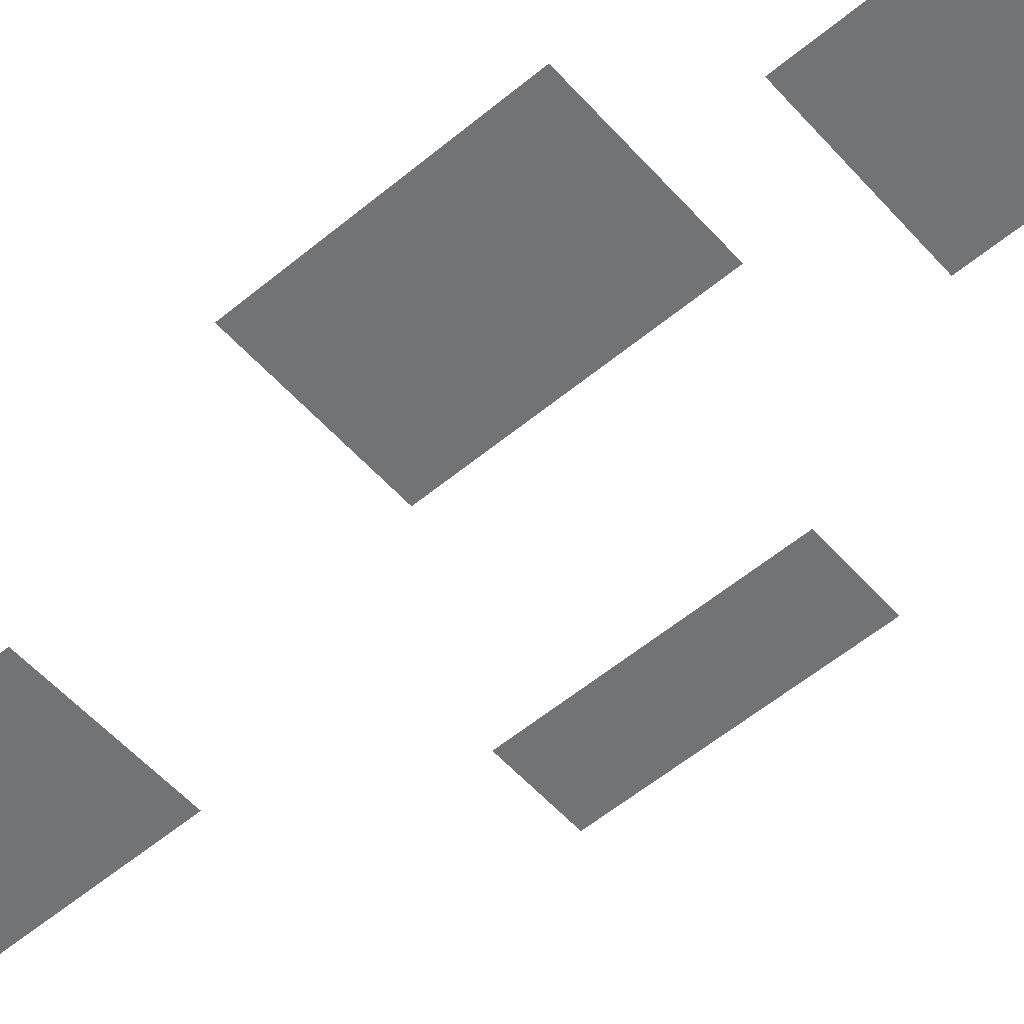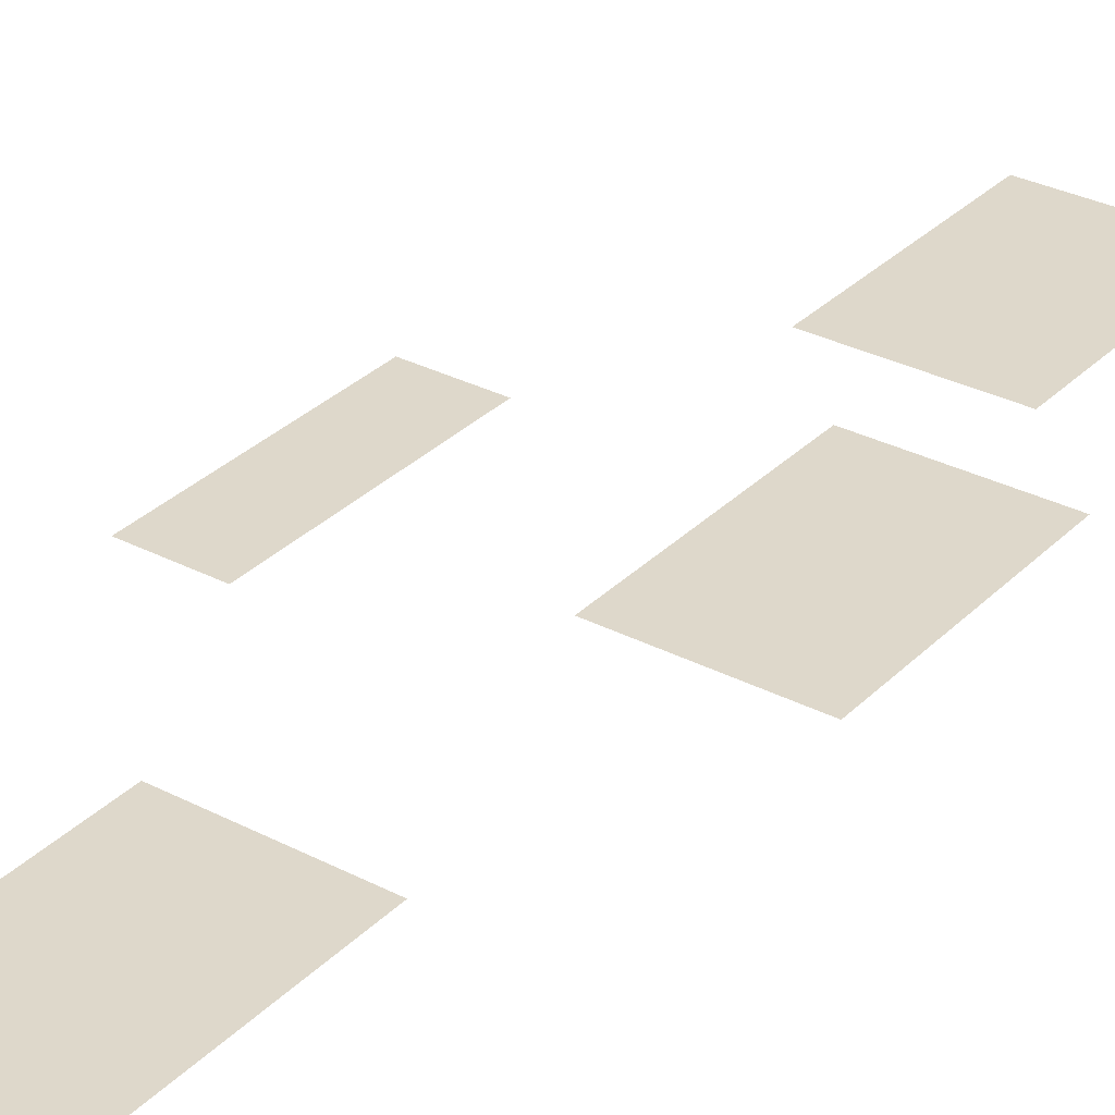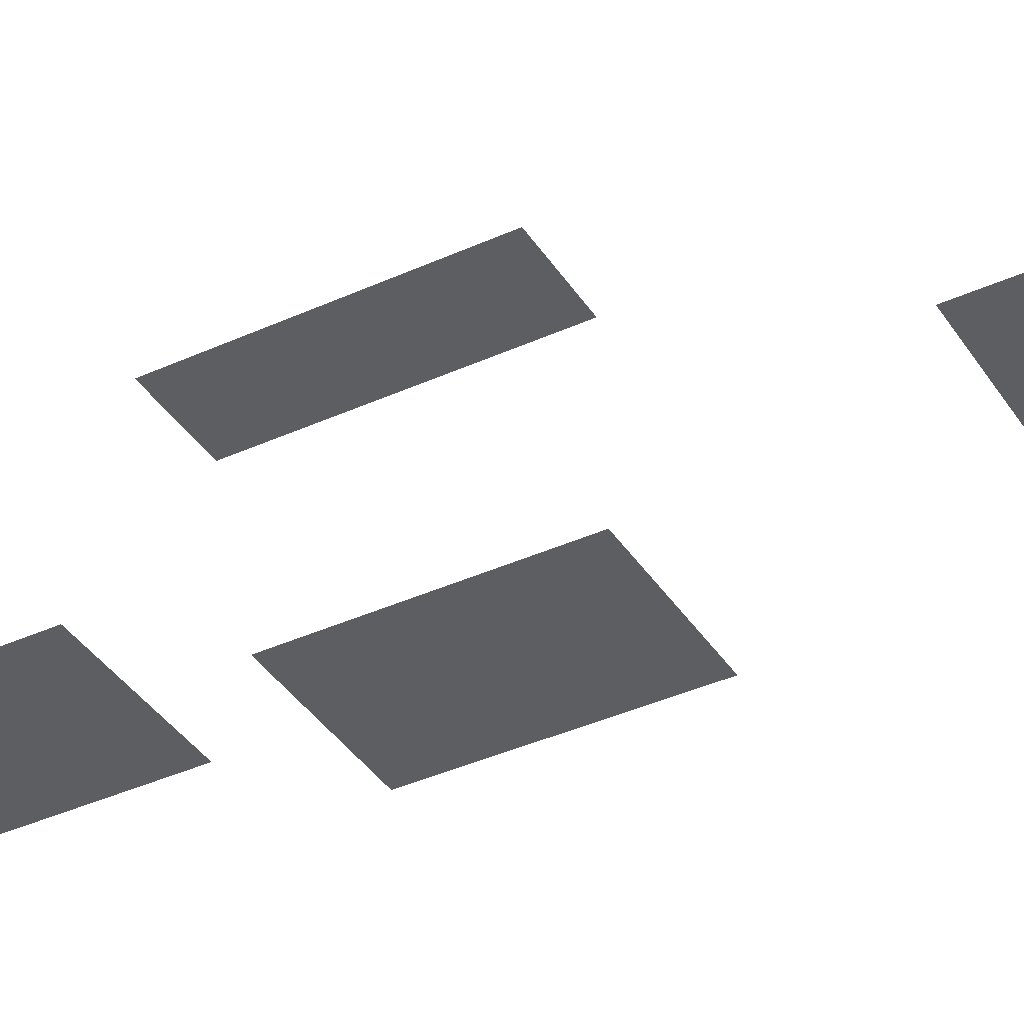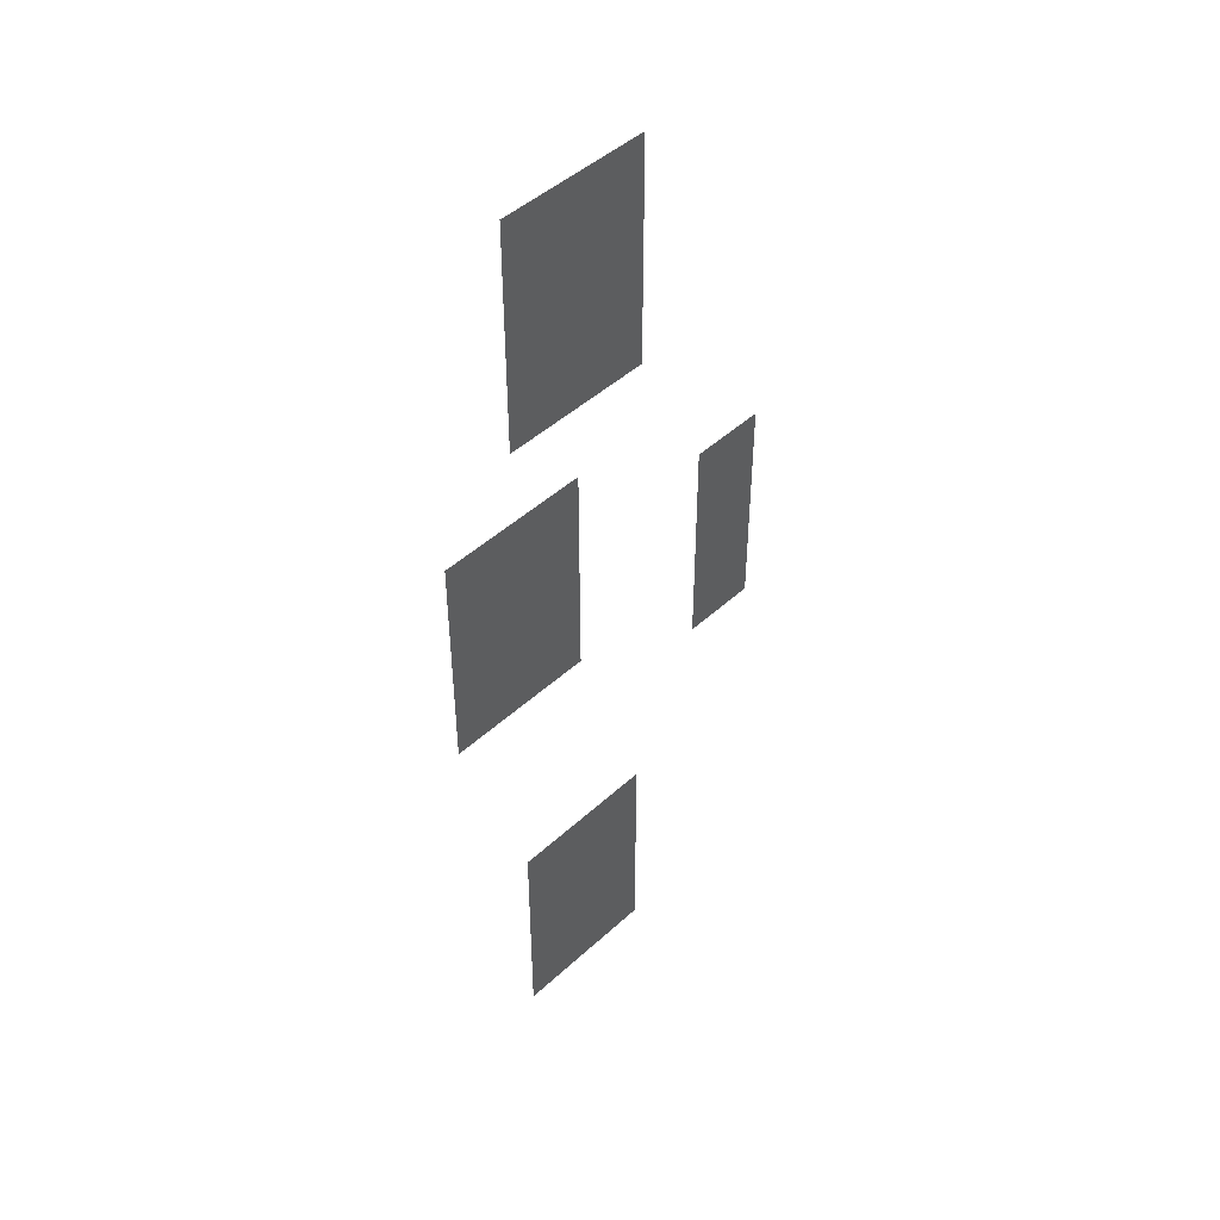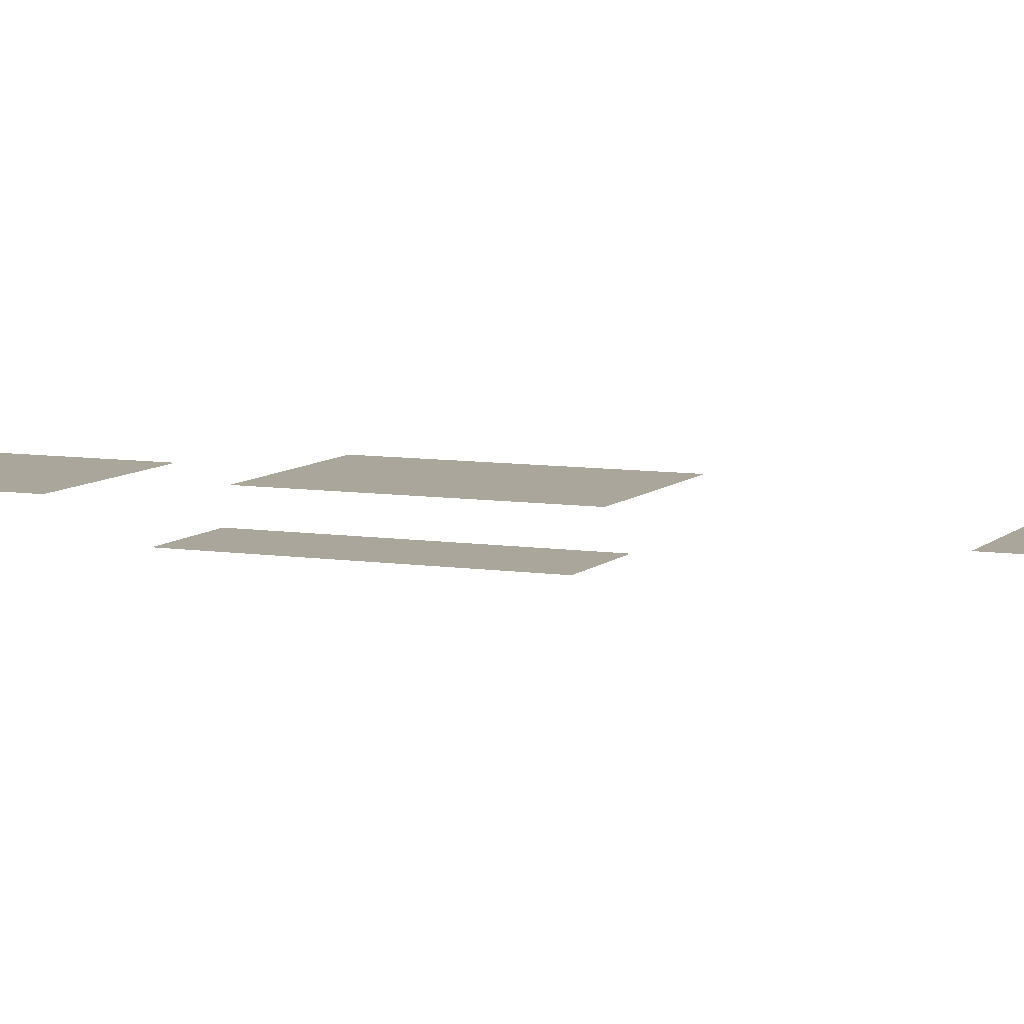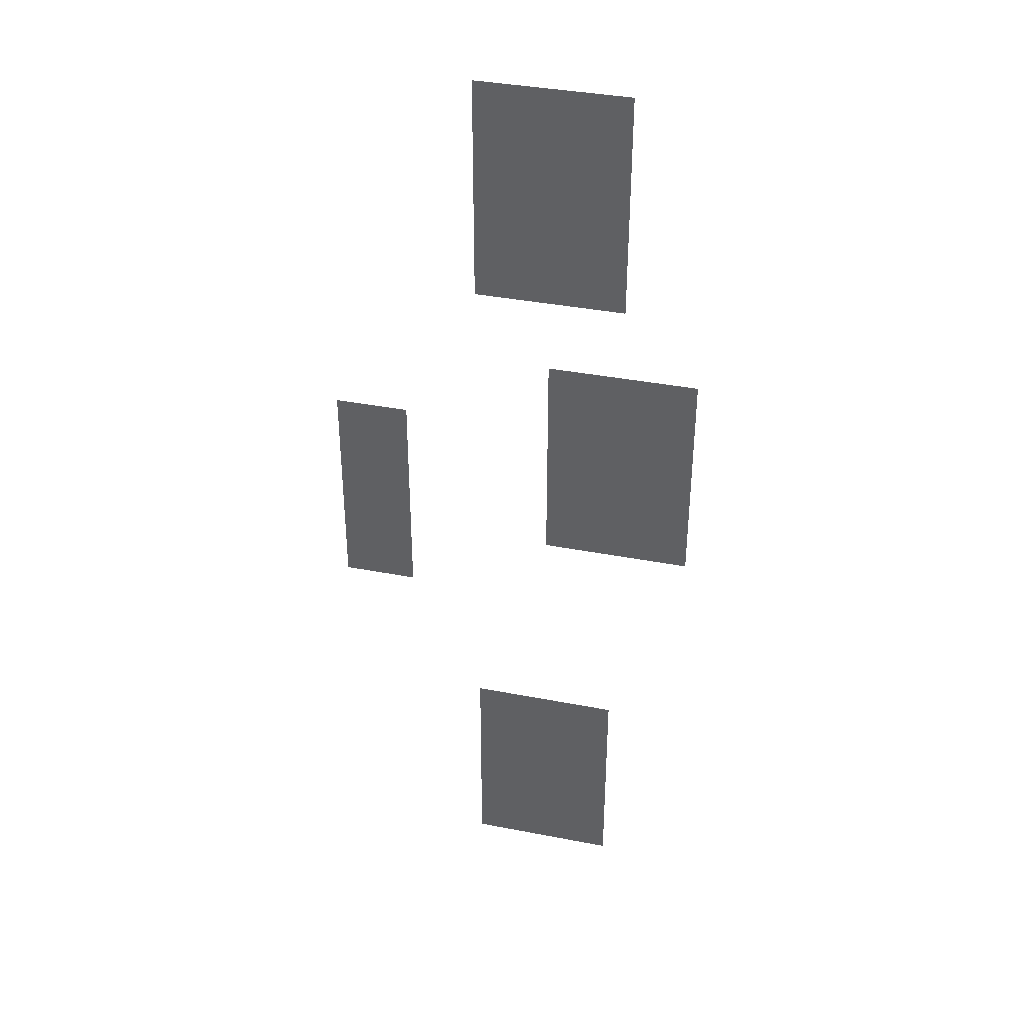
<metadata>
{"format":"obj","ext":"obj","renderer":"f3d","projection":"perspective","resolution":1024,"background":"white","views":[{"elev":-55.9,"azim":131.1,"up":"+Z"},{"elev":31.6,"azim":36.2,"up":"+Z"},{"elev":-39.0,"azim":-60.3,"up":"+Z"},{"elev":46.6,"azim":133.9,"up":"+Y"},{"elev":7.9,"azim":-66.4,"up":"+Z"},{"elev":37.8,"azim":13.9,"up":"+Y"}]}
</metadata>
<code>
v -208 -32 0
v -224 -32 0
v -224 -16 0
v -208 -16 0
v -192 -32 0
v -208 -32 0
v -208 -16 0
v -192 -16 0
v -208 -48 0
v -224 -48 0
v -224 -32 0
v -208 -32 0
v -192 -48 0
v -208 -48 0
v -208 -32 0
v -192 -32 0
v -208 -64 0
v -224 -64 0
v -224 -48 0
v -208 -48 0
v -192 -64 0
v -208 -64 0
v -208 -48 0
v -192 -48 0
v -192 -96 0
v -208 -96 0
v -208 -80 0
v -192 -80 0
v -176 -96 0
v -192 -96 0
v -192 -80 0
v -176 -80 0
v -240 -112 0
v -256 -112 0
v -256 -96 0
v -240 -96 0
v -192 -112 0
v -208 -112 0
v -208 -96 0
v -192 -96 0
v -176 -112 0
v -192 -112 0
v -192 -96 0
v -176 -96 0
v -240 -128 0
v -256 -128 0
v -256 -112 0
v -240 -112 0
v -192 -128 0
v -208 -128 0
v -208 -112 0
v -192 -112 0
v -176 -128 0
v -192 -128 0
v -192 -112 0
v -176 -112 0
v -240 -144 0
v -256 -144 0
v -256 -128 0
v -240 -128 0
v -208 -192 0
v -224 -192 0
v -224 -176 0
v -208 -176 0
v -192 -192 0
v -208 -192 0
v -208 -176 0
v -192 -176 0
v -208 -208 0
v -224 -208 0
v -224 -192 0
v -208 -192 0
v -192 -208 0
v -208 -208 0
v -208 -192 0
v -192 -192 0
v -208 -224 0
v -224 -224 0
v -224 -208 0
v -208 -208 0
v -192 -224 0
v -208 -224 0
v -208 -208 0
v -192 -208 0
g Village_mesh_0141
f 1 2 3 4
f 5 6 7 8
f 9 10 11 12
f 13 14 15 16
f 17 18 19 20
f 21 22 23 24
f 25 26 27 28
f 29 30 31 32
f 33 34 35 36
f 37 38 39 40
f 41 42 43 44
f 45 46 47 48
f 49 50 51 52
f 53 54 55 56
f 57 58 59 60
f 61 62 63 64
f 65 66 67 68
f 69 70 71 72
f 73 74 75 76
f 77 78 79 80
f 81 82 83 84

</code>
